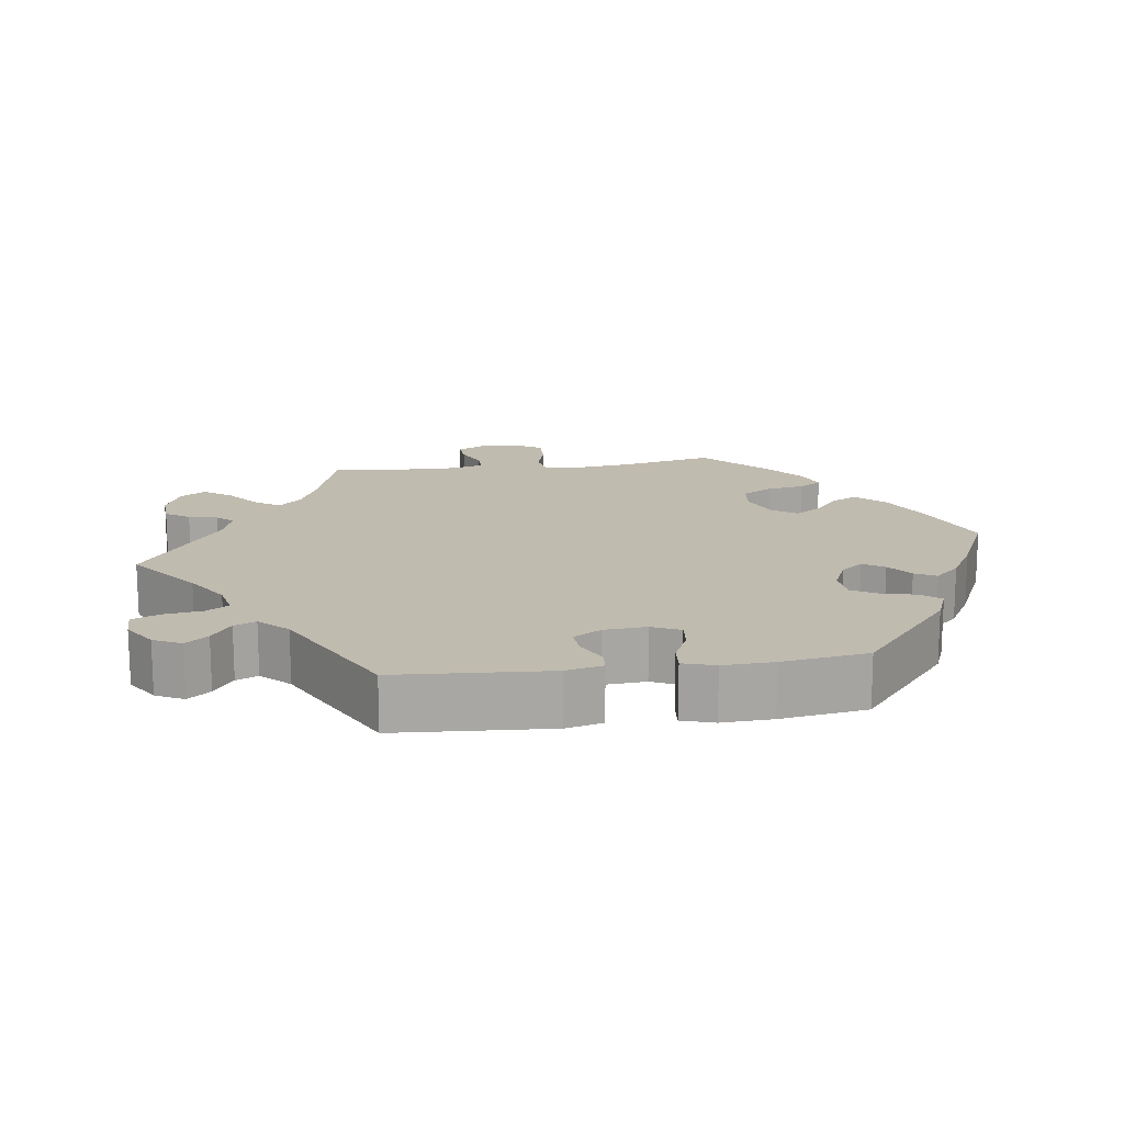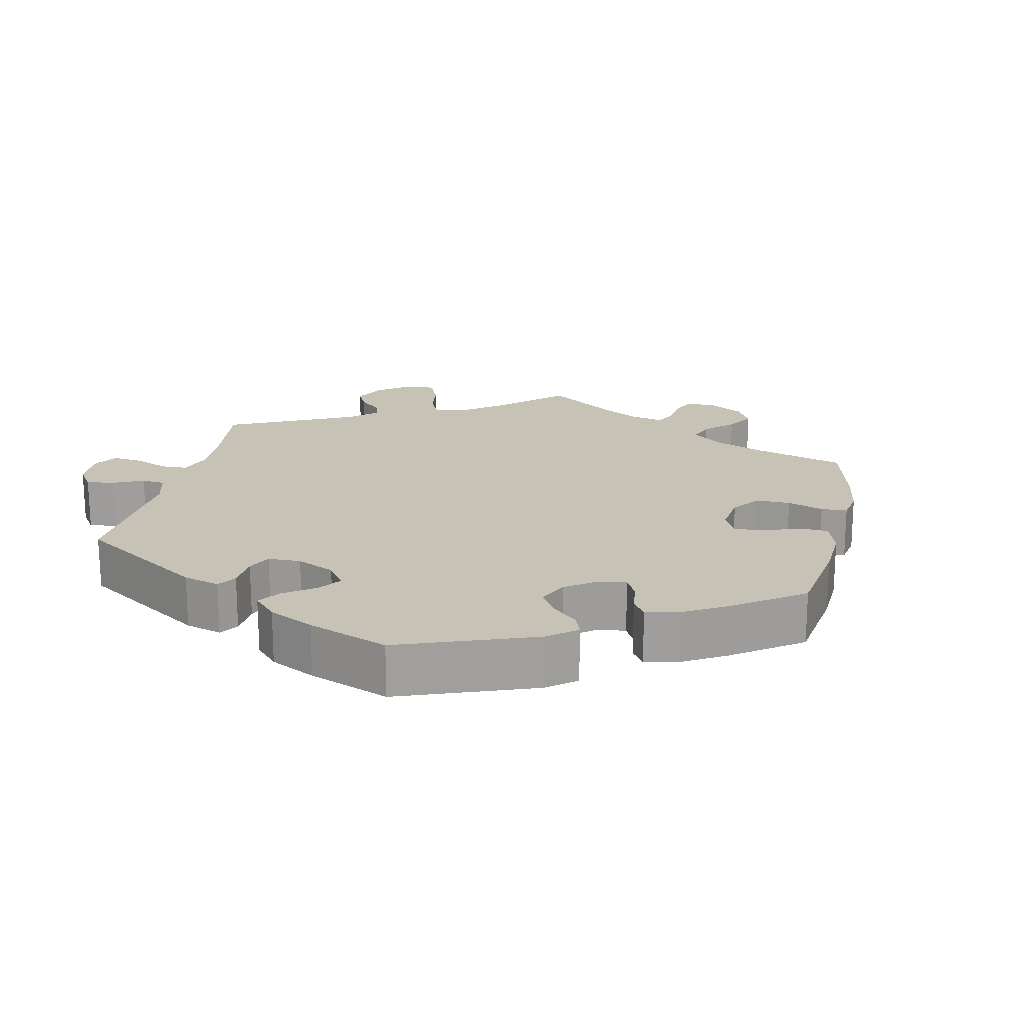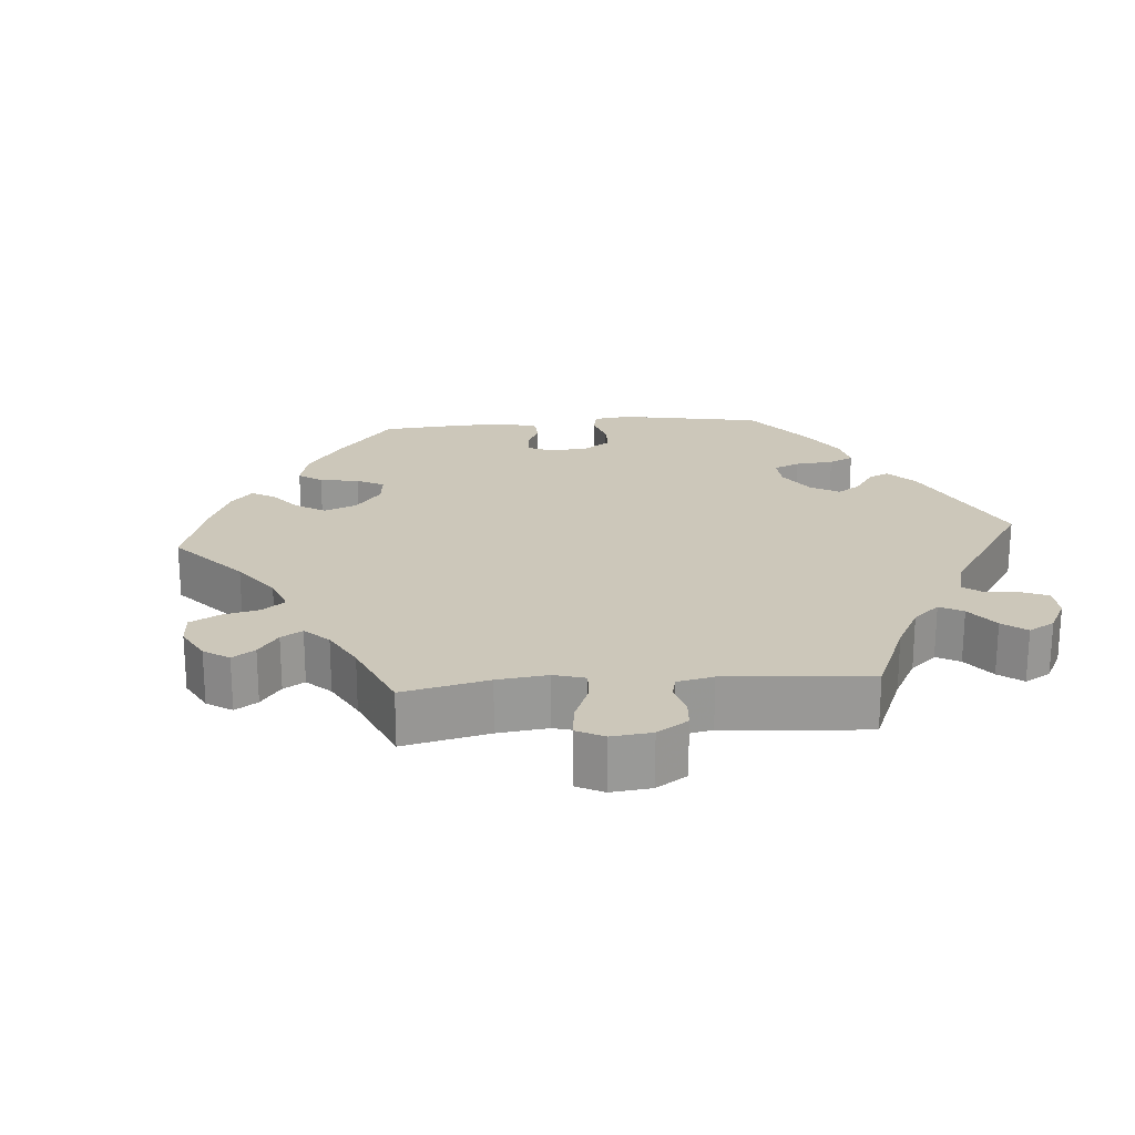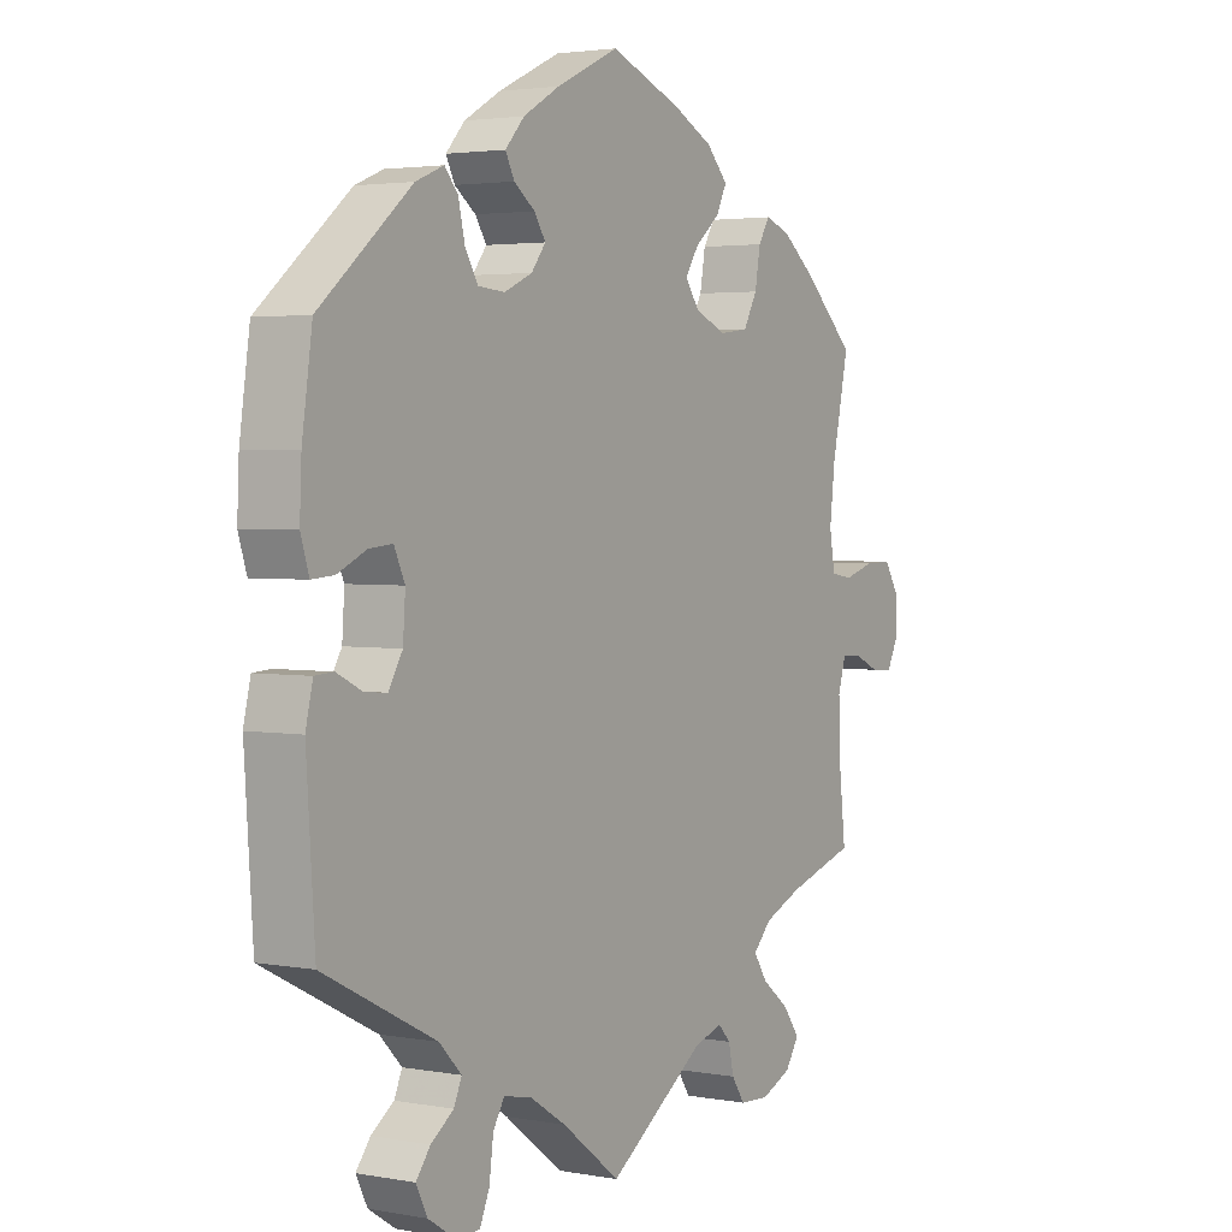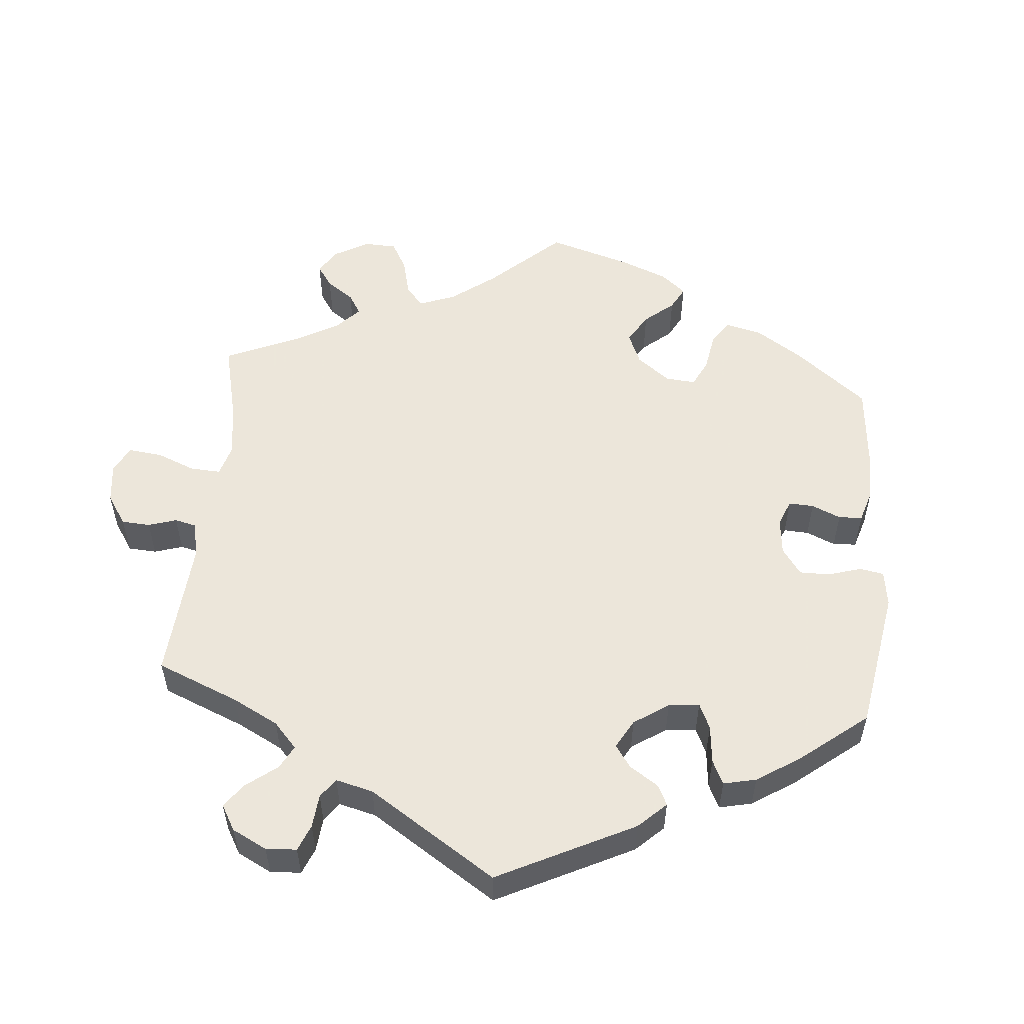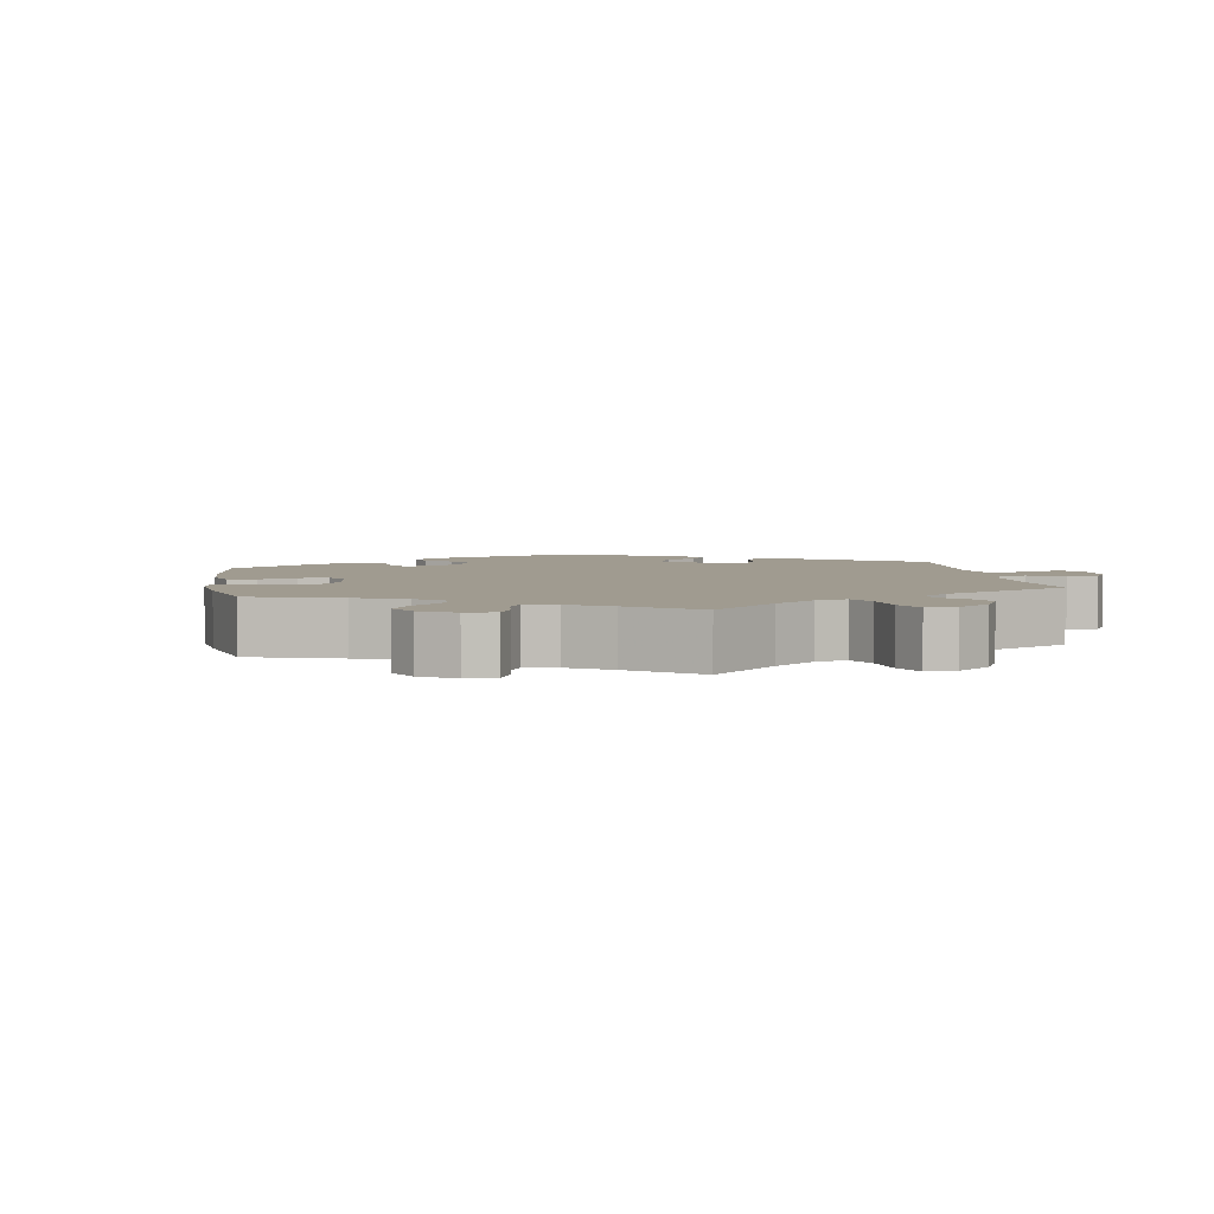
<metadata>
{"format":"obj","ext":"obj","renderer":"f3d","projection":"perspective","resolution":1024,"background":"white","views":[{"elev":15.9,"azim":-98.0,"up":"+Y"},{"elev":19.1,"azim":-48.0,"up":"+Y"},{"elev":21.4,"azim":145.4,"up":"+Y"},{"elev":2.9,"azim":-57.9,"up":"+Z"},{"elev":54.2,"azim":-115.1,"up":"+Y"},{"elev":4.2,"azim":110.6,"up":"+Y"}]}
</metadata>
<code>
v 0.386 0.07 -0.324
v 0.322 0.07 -0.351
v 0.291 0.07 -0.383
v 0.314 0.07 -0.418
v 0.36 0.07 -0.454
v 0.388 0.07 -0.492
v 0.365 0.07 -0.527
v 0.314 0.07 -0.549
v 0.264 0.07 -0.546
v 0.242 0.07 -0.513
v 0.233 0.07 -0.473
v 0.212 0.07 -0.451
v 0.164 0.07 -0.466
v 0.001 0.07 -0.578
v -0.097 0.07 -0.503
v -0.157 0.07 -0.465
v -0.204 0.07 -0.455
v -0.223 0.07 -0.486
v -0.23 0.07 -0.539
v -0.246 0.07 -0.577
v -0.287 0.07 -0.577
v -0.332 0.07 -0.548
v -0.351 0.07 -0.51
v -0.327 0.07 -0.479
v -0.289 0.07 -0.452
v -0.276 0.07 -0.422
v -0.313 0.07 -0.384
v -0.5 0.07 -0.289
v -0.514 0.07 -0.079
v -0.502 0.07 -0.028
v -0.471 0.07 -0.026
v -0.428 0.07 -0.047
v -0.391 0.07 -0.05
v -0.368 0.07 -0.011
v -0.364 0.07 0.047
v -0.382 0.07 0.086
v -0.421 0.07 0.082
v -0.469 0.07 0.06
v -0.506 0.07 0.057
v -0.52 0.07 0.101
v -0.517 0.07 0.171
v -0.5 0.07 0.289
v -0.347 0.07 0.417
v -0.3 0.07 0.436
v -0.278 0.07 0.41
v -0.267 0.07 0.363
v -0.246 0.07 0.327
v -0.201 0.07 0.323
v -0.154 0.07 0.344
v -0.13 0.07 0.375
v -0.149 0.07 0.404
v -0.184 0.07 0.43
v -0.199 0.07 0.459
v -0.167 0.07 0.494
v -0.106 0.07 0.529
v -0.001 0.07 0.578
v 0.118 0.07 0.532
v 0.186 0.07 0.498
v 0.222 0.07 0.46
v 0.205 0.07 0.425
v 0.163 0.07 0.39
v 0.14 0.07 0.355
v 0.164 0.07 0.321
v 0.217 0.07 0.299
v 0.265 0.07 0.305
v 0.288 0.07 0.347
v 0.297 0.07 0.399
v 0.316 0.07 0.43
v 0.358 0.07 0.415
v 0.413 0.07 0.372
v 0.501 0.07 0.29
v 0.473 0.07 0.161
v 0.464 0.07 0.085
v 0.473 0.07 0.032
v 0.51 0.07 0.026
v 0.561 0.07 0.041
v 0.607 0.07 0.042
v 0.631 0.07 0.004
v 0.632 0.07 -0.051
v 0.613 0.07 -0.088
v 0.576 0.07 -0.085
v 0.534 0.07 -0.066
v 0.5 0.07 -0.065
v 0.487 0.07 -0.108
v 0.488 0.07 -0.175
v 0.501 0.07 -0.289
v 0.386 0 -0.324
v 0.322 0 -0.351
v 0.291 0 -0.383
v 0.314 0 -0.418
v 0.36 0 -0.454
v 0.388 0 -0.492
v 0.365 0 -0.527
v 0.314 0 -0.549
v 0.264 0 -0.546
v 0.242 0 -0.513
v 0.233 0 -0.473
v 0.212 0 -0.451
v 0.164 0 -0.466
v 0.001 0 -0.578
v -0.097 0 -0.503
v -0.157 0 -0.465
v -0.204 0 -0.455
v -0.223 0 -0.486
v -0.23 0 -0.539
v -0.246 0 -0.577
v -0.287 0 -0.577
v -0.332 0 -0.548
v -0.351 0 -0.51
v -0.327 0 -0.479
v -0.289 0 -0.452
v -0.276 0 -0.422
v -0.313 0 -0.384
v -0.5 0 -0.289
v -0.514 0 -0.079
v -0.502 0 -0.028
v -0.471 0 -0.026
v -0.428 0 -0.047
v -0.391 0 -0.05
v -0.368 0 -0.011
v -0.364 0 0.047
v -0.382 0 0.086
v -0.421 0 0.082
v -0.469 0 0.06
v -0.506 0 0.057
v -0.52 0 0.101
v -0.517 0 0.171
v -0.5 0 0.289
v -0.347 0 0.417
v -0.3 0 0.436
v -0.278 0 0.41
v -0.267 0 0.363
v -0.246 0 0.327
v -0.201 0 0.323
v -0.154 0 0.344
v -0.13 0 0.375
v -0.149 0 0.404
v -0.184 0 0.43
v -0.199 0 0.459
v -0.167 0 0.494
v -0.106 0 0.529
v -0.001 0 0.578
v 0.118 0 0.532
v 0.186 0 0.498
v 0.222 0 0.46
v 0.205 0 0.425
v 0.163 0 0.39
v 0.14 0 0.355
v 0.164 0 0.321
v 0.217 0 0.299
v 0.265 0 0.305
v 0.288 0 0.347
v 0.297 0 0.399
v 0.316 0 0.43
v 0.358 0 0.415
v 0.413 0 0.372
v 0.501 0 0.29
v 0.473 0 0.161
v 0.464 0 0.085
v 0.473 0 0.032
v 0.51 0 0.026
v 0.561 0 0.041
v 0.607 0 0.042
v 0.631 0 0.004
v 0.632 0 -0.051
v 0.613 0 -0.088
v 0.576 0 -0.085
v 0.534 0 -0.066
v 0.5 0 -0.065
v 0.487 0 -0.108
v 0.488 0 -0.175
v 0.501 0 -0.289
f 85 86 1
f 84 85 1 2
f 83 84 2 3
f 79 80 81 82
f 79 82 83
f 78 79 83
f 75 76 77 78
f 74 75 78 83
f 69 70 71 72
f 69 72 73
f 66 67 68 69
f 65 66 69 73
f 64 65 73 74
f 58 59 60 61
f 58 61 62
f 57 58 62
f 56 57 62
f 55 56 62
f 54 55 62 63
f 51 52 53 54
f 50 51 54 63
f 43 44 45 46
f 43 46 47
f 42 43 47
f 41 42 47 48
f 37 38 39 40
f 36 37 40 41
f 29 30 31 32
f 27 28 29 32
f 26 27 32 33
f 22 23 24 25
f 20 21 22 25
f 18 19 20 25
f 17 18 25 26
f 16 17 26 33
f 13 14 15
f 12 13 15 16
f 8 9 10 11
f 8 11 12
f 7 8 12
f 4 5 6 7
f 3 4 7 12
f 49 50 63 64
f 36 41 48 49
f 35 36 49 64
f 34 35 64 74
f 33 34 74 83
f 16 33 83
f 3 12 16 83
f 87 172 171
f 88 87 171 170
f 89 88 170 169
f 168 167 166 165
f 169 168 165
f 169 165 164
f 164 163 162 161
f 169 164 161 160
f 158 157 156 155
f 159 158 155
f 155 154 153 152
f 159 155 152 151
f 160 159 151 150
f 147 146 145 144
f 148 147 144
f 148 144 143
f 148 143 142
f 148 142 141
f 149 148 141 140
f 140 139 138 137
f 149 140 137 136
f 132 131 130 129
f 133 132 129
f 133 129 128
f 134 133 128 127
f 126 125 124 123
f 127 126 123 122
f 118 117 116 115
f 118 115 114 113
f 119 118 113 112
f 111 110 109 108
f 111 108 107 106
f 111 106 105 104
f 112 111 104 103
f 119 112 103 102
f 101 100 99
f 102 101 99 98
f 97 96 95 94
f 98 97 94
f 98 94 93
f 93 92 91 90
f 98 93 90 89
f 150 149 136 135
f 135 134 127 122
f 150 135 122 121
f 160 150 121 120
f 169 160 120 119
f 169 119 102
f 169 102 98 89
f 1 87 88 2
f 2 88 89 3
f 3 89 90 4
f 4 90 91 5
f 5 91 92 6
f 6 92 93 7
f 7 93 94 8
f 8 94 95 9
f 9 95 96 10
f 10 96 97 11
f 11 97 98 12
f 12 98 99 13
f 13 99 100 14
f 14 100 101 15
f 15 101 102 16
f 16 102 103 17
f 17 103 104 18
f 18 104 105 19
f 19 105 106 20
f 20 106 107 21
f 21 107 108 22
f 22 108 109 23
f 23 109 110 24
f 24 110 111 25
f 25 111 112 26
f 26 112 113 27
f 27 113 114 28
f 28 114 115 29
f 29 115 116 30
f 30 116 117 31
f 31 117 118 32
f 32 118 119 33
f 33 119 120 34
f 34 120 121 35
f 35 121 122 36
f 36 122 123 37
f 37 123 124 38
f 38 124 125 39
f 39 125 126 40
f 40 126 127 41
f 41 127 128 42
f 42 128 129 43
f 43 129 130 44
f 44 130 131 45
f 45 131 132 46
f 46 132 133 47
f 47 133 134 48
f 48 134 135 49
f 49 135 136 50
f 50 136 137 51
f 51 137 138 52
f 52 138 139 53
f 53 139 140 54
f 54 140 141 55
f 55 141 142 56
f 56 142 143 57
f 57 143 144 58
f 58 144 145 59
f 59 145 146 60
f 60 146 147 61
f 61 147 148 62
f 62 148 149 63
f 63 149 150 64
f 64 150 151 65
f 65 151 152 66
f 66 152 153 67
f 67 153 154 68
f 68 154 155 69
f 69 155 156 70
f 70 156 157 71
f 71 157 158 72
f 72 158 159 73
f 73 159 160 74
f 74 160 161 75
f 75 161 162 76
f 76 162 163 77
f 77 163 164 78
f 78 164 165 79
f 79 165 166 80
f 80 166 167 81
f 81 167 168 82
f 82 168 169 83
f 83 169 170 84
f 84 170 171 85
f 85 171 172 86
f 86 172 87 1

</code>
